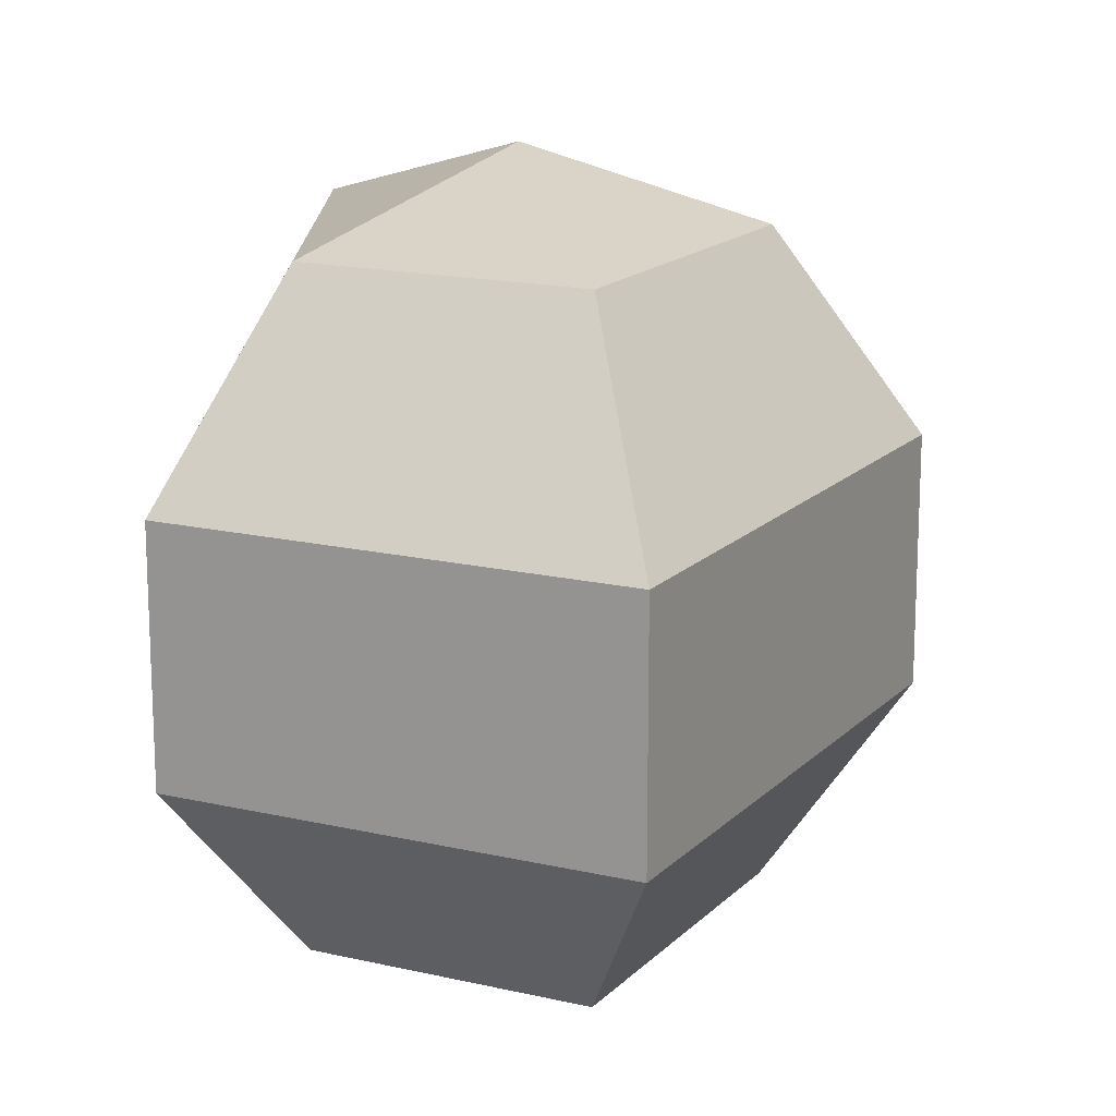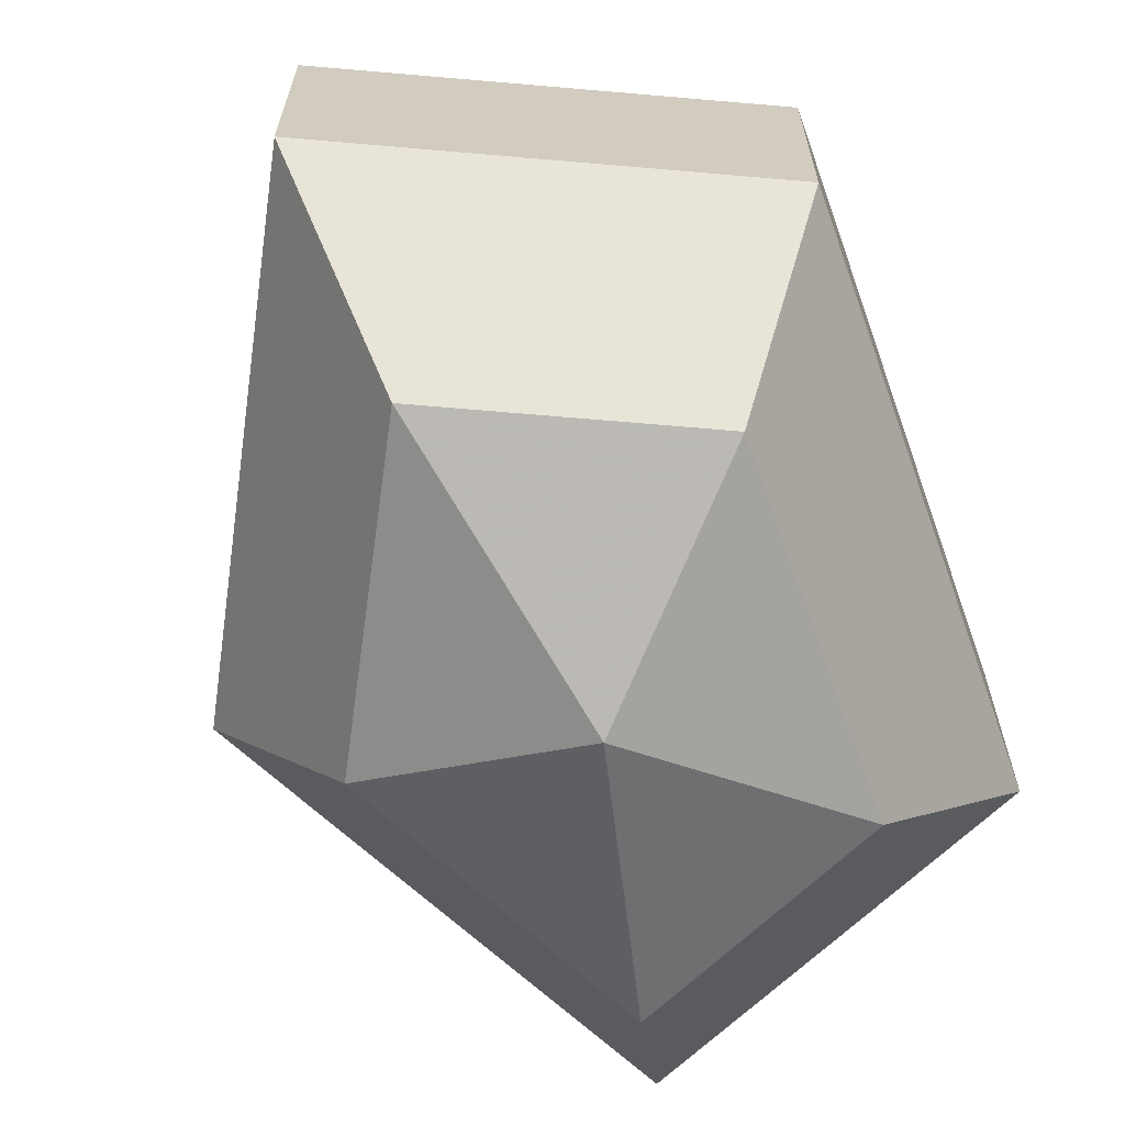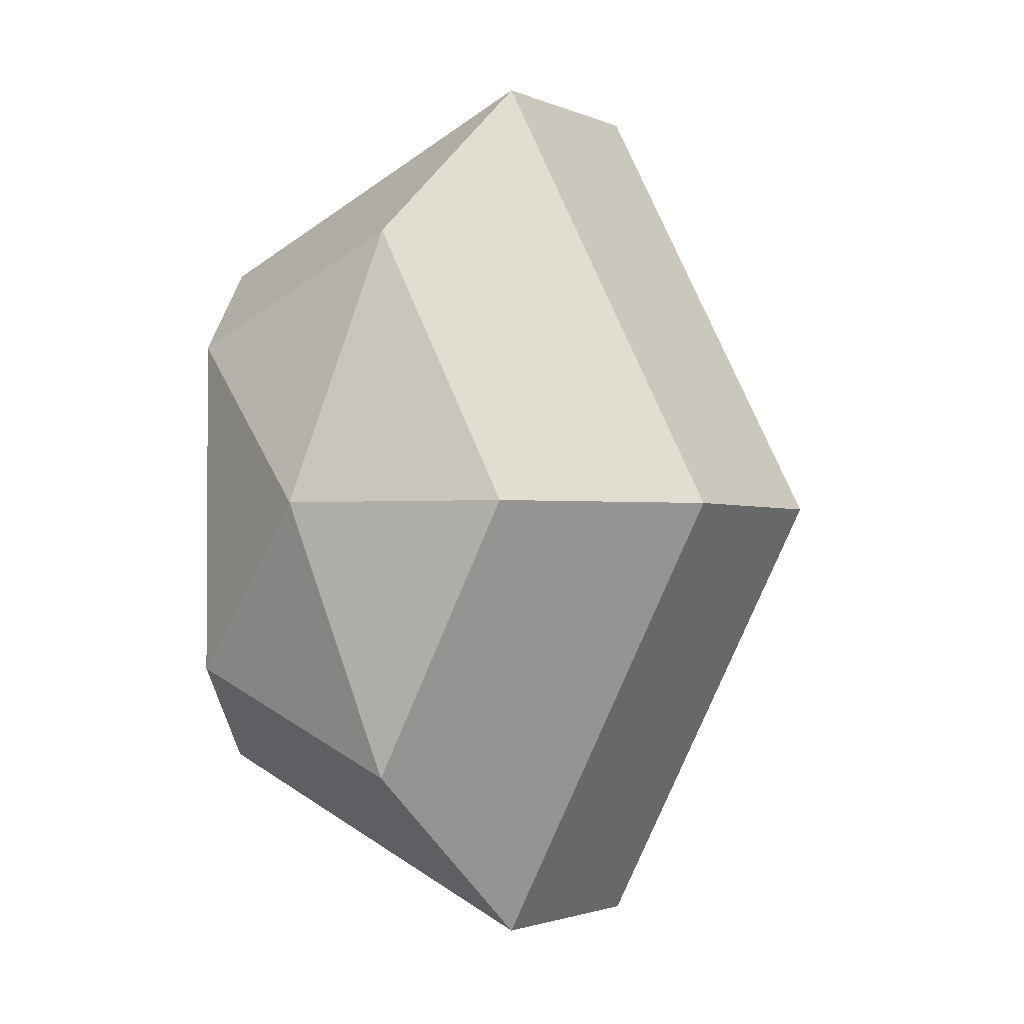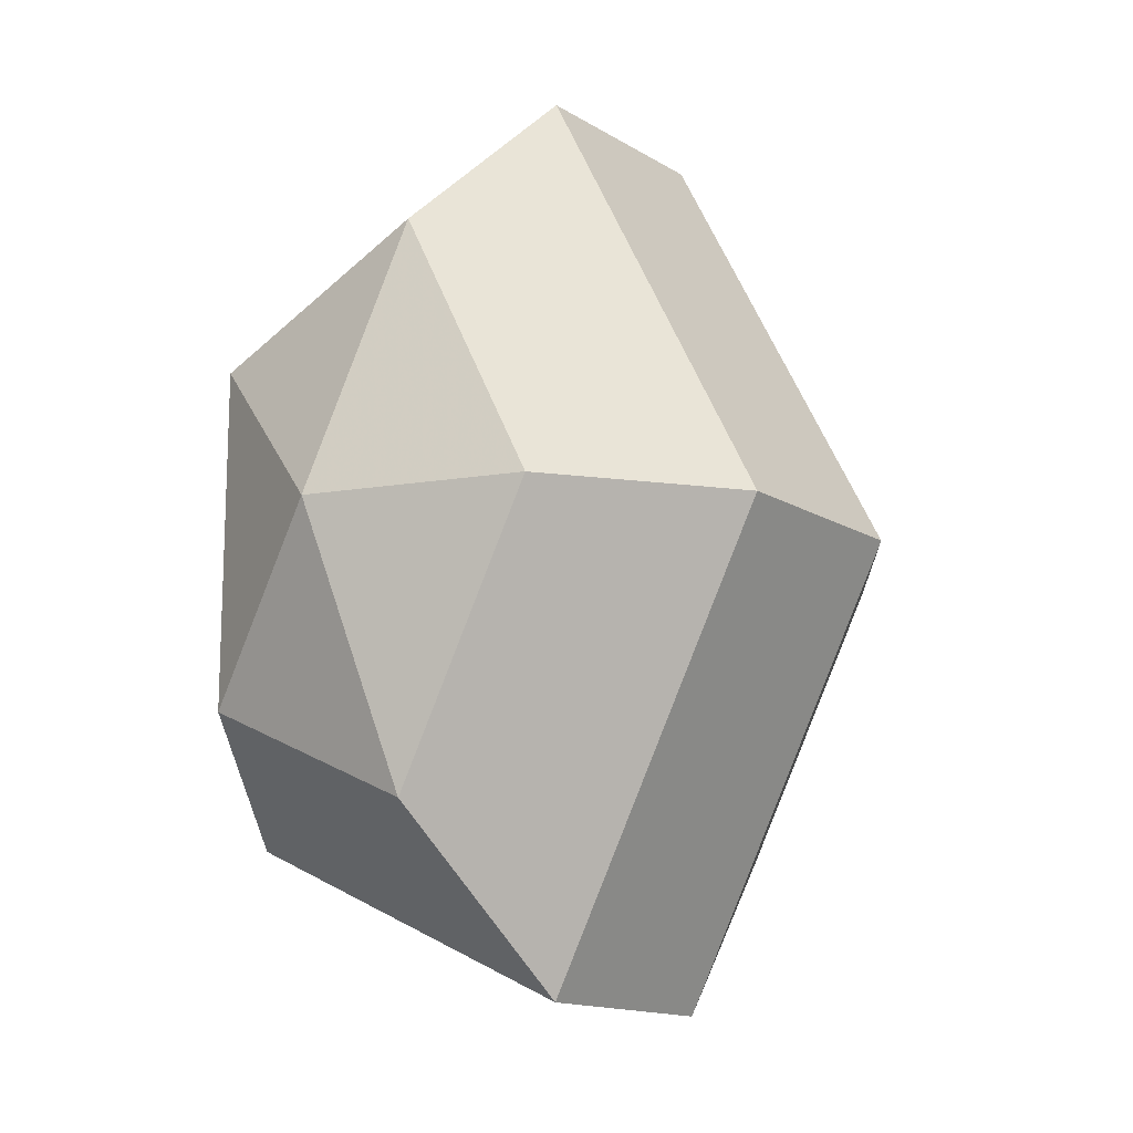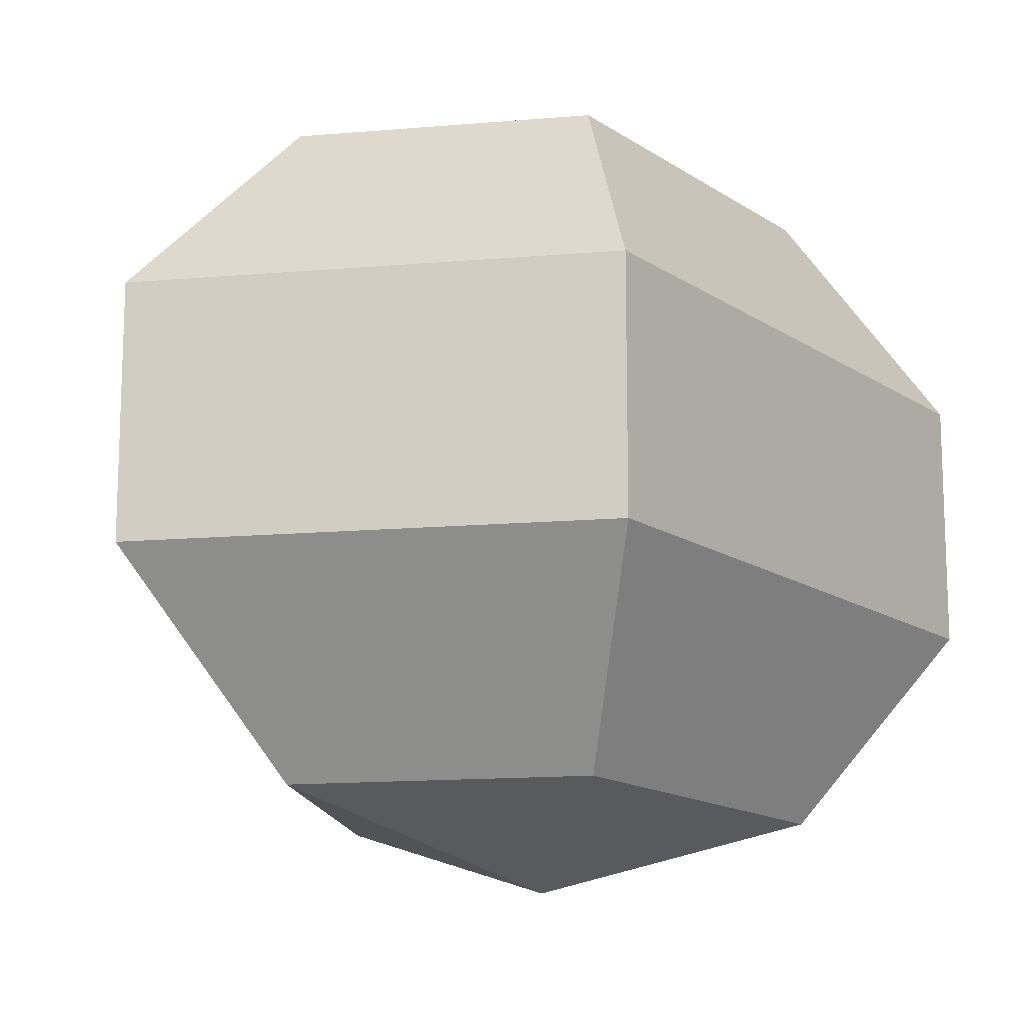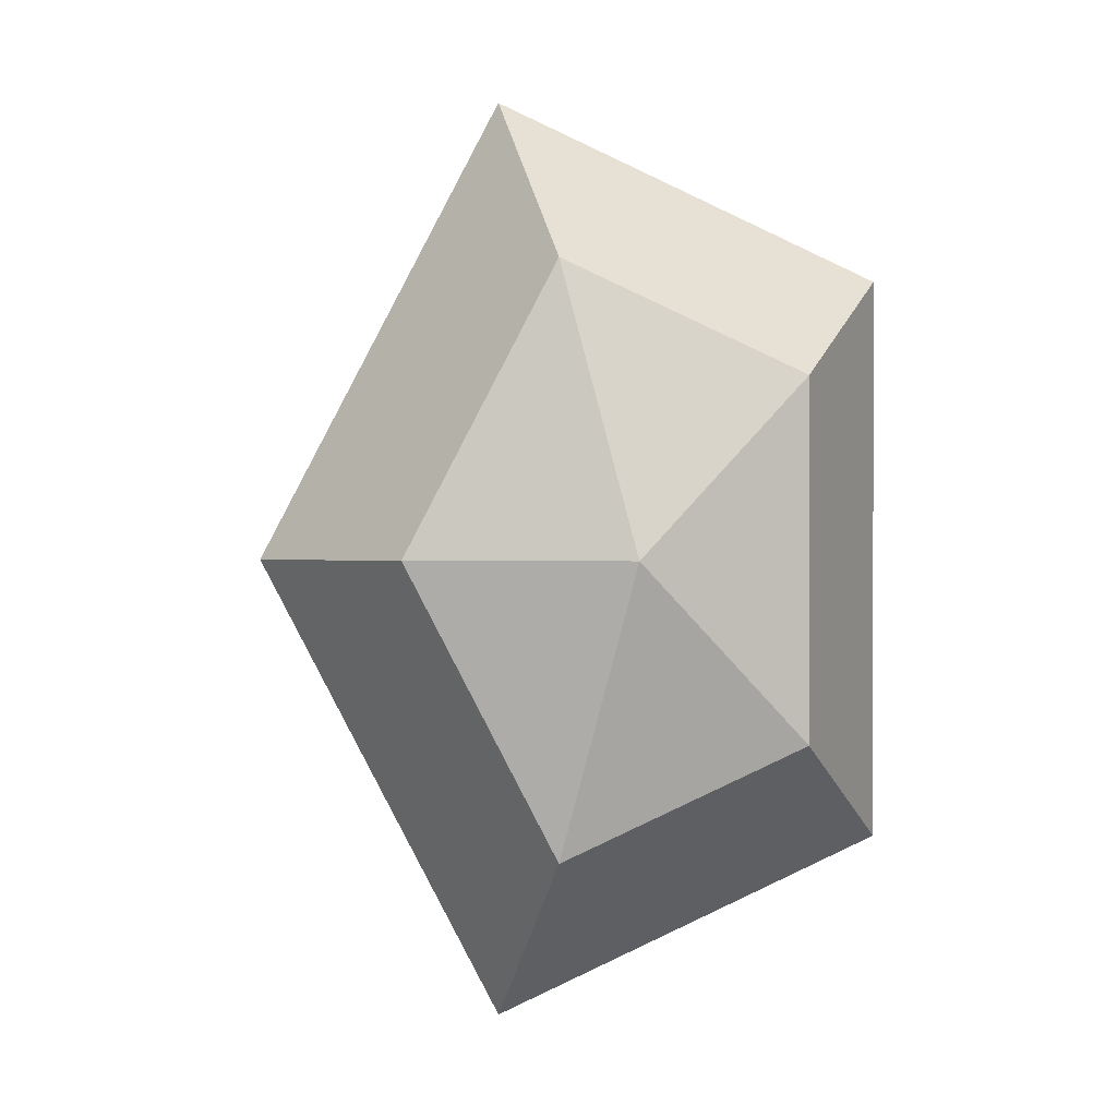
<metadata>
{"format":"obj","ext":"obj","renderer":"f3d","projection":"perspective","resolution":1024,"background":"white","views":[{"elev":16.4,"azim":-178.9,"up":"+Z"},{"elev":-66.4,"azim":19.5,"up":"+Z"},{"elev":-2.0,"azim":-146.4,"up":"+Y"},{"elev":-14.6,"azim":-142.2,"up":"+Y"},{"elev":-14.6,"azim":35.1,"up":"+Z"},{"elev":0.4,"azim":-6.5,"up":"+Y"}]}
</metadata>
<code>
v 168 170 164.8
v 168 170 164.8
v 168 170 164.8
v 168 170 164.8
v 168 170 164.8
v 168 170 164.8
v 164.2 170 166.1
v 166.8 164.9 166.1
v 171.1 166.9 166.1
v 171.1 173.1 166.1
v 166.8 175.1 166.1
v 164.2 170 166.1
v 161.8 170 169.3
v 166.1 161.8 169.3
v 173 164.9 169.3
v 173 175.1 169.3
v 166.1 178.2 169.3
v 161.8 170 169.3
v 161.8 170 173.3
v 166.1 161.8 173.3
v 173 164.9 173.3
v 173 175.1 173.3
v 166.1 178.2 173.3
v 161.8 170 173.3
v 164.2 170 176.6
v 166.8 164.9 176.6
v 171.1 166.9 176.6
v 171.1 173.1 176.6
v 166.8 175.1 176.6
v 164.2 170 176.6
v 168 170 177.8
v 168 170 177.8
v 168 170 177.8
v 168 170 177.8
v 168 170 177.8
v 168 170 177.8
g foo
f 8 7 1
f 9 8 2
f 10 9 3
f 11 10 4
f 12 11 5
f 14 13 7
f 15 14 8
f 16 15 9
f 17 16 10
f 18 17 11
f 20 19 13
f 21 20 14
f 22 21 15
f 23 22 16
f 24 23 17
f 26 25 19
f 27 26 20
f 28 27 21
f 29 28 22
f 30 29 23
f 32 31 25
f 33 32 26
f 34 33 27
f 35 34 28
f 36 35 29
f 2 8 1
f 3 9 2
f 4 10 3
f 5 11 4
f 6 12 5
f 8 14 7
f 9 15 8
f 10 16 9
f 11 17 10
f 12 18 11
f 14 20 13
f 15 21 14
f 16 22 15
f 17 23 16
f 18 24 17
f 20 26 19
f 21 27 20
f 22 28 21
f 23 29 22
f 24 30 23
f 26 32 25
f 27 33 26
f 28 34 27
f 29 35 28
f 30 36 29
g

</code>
